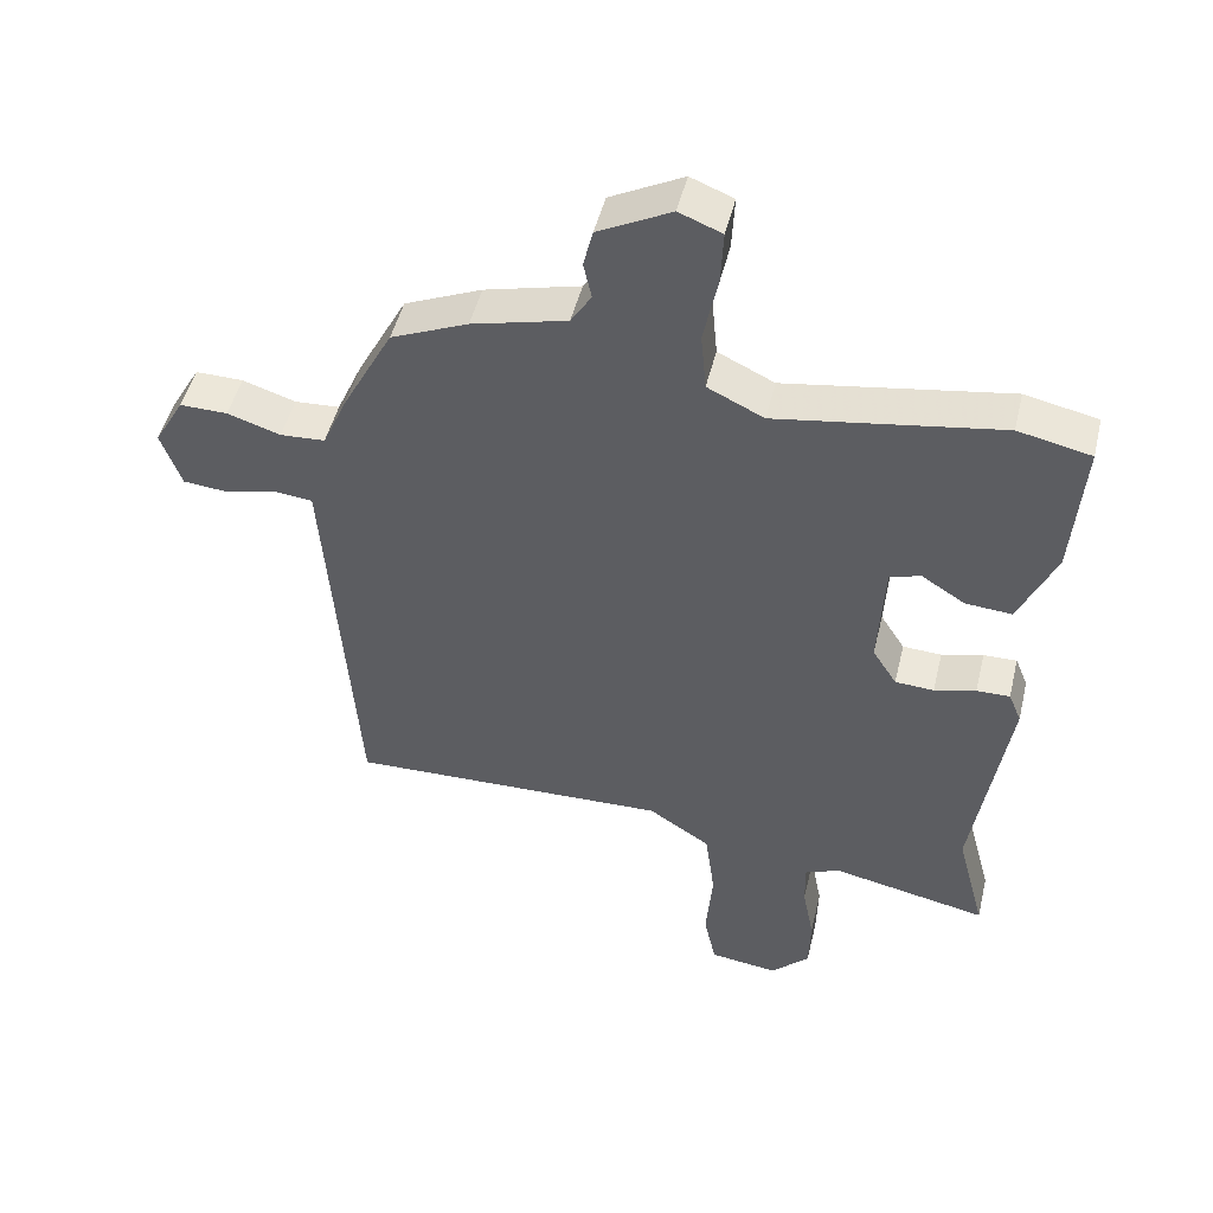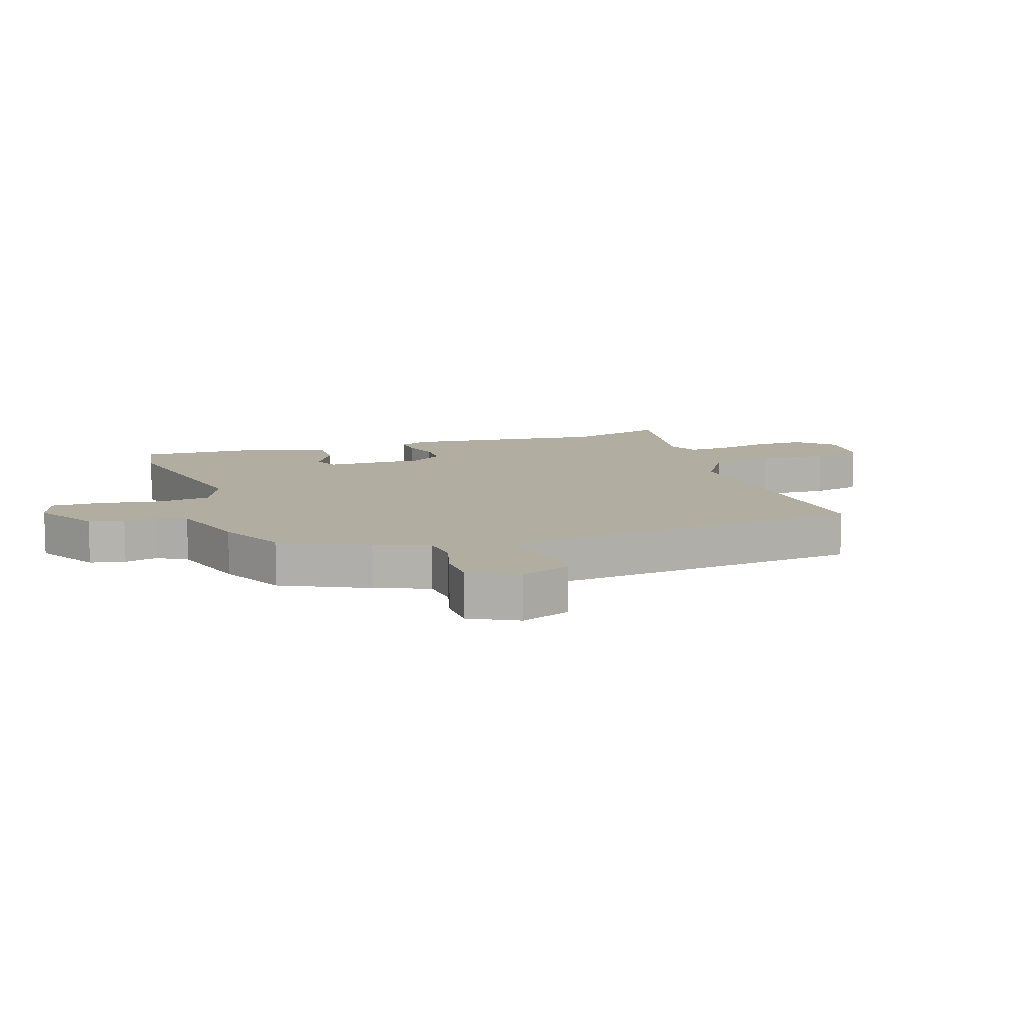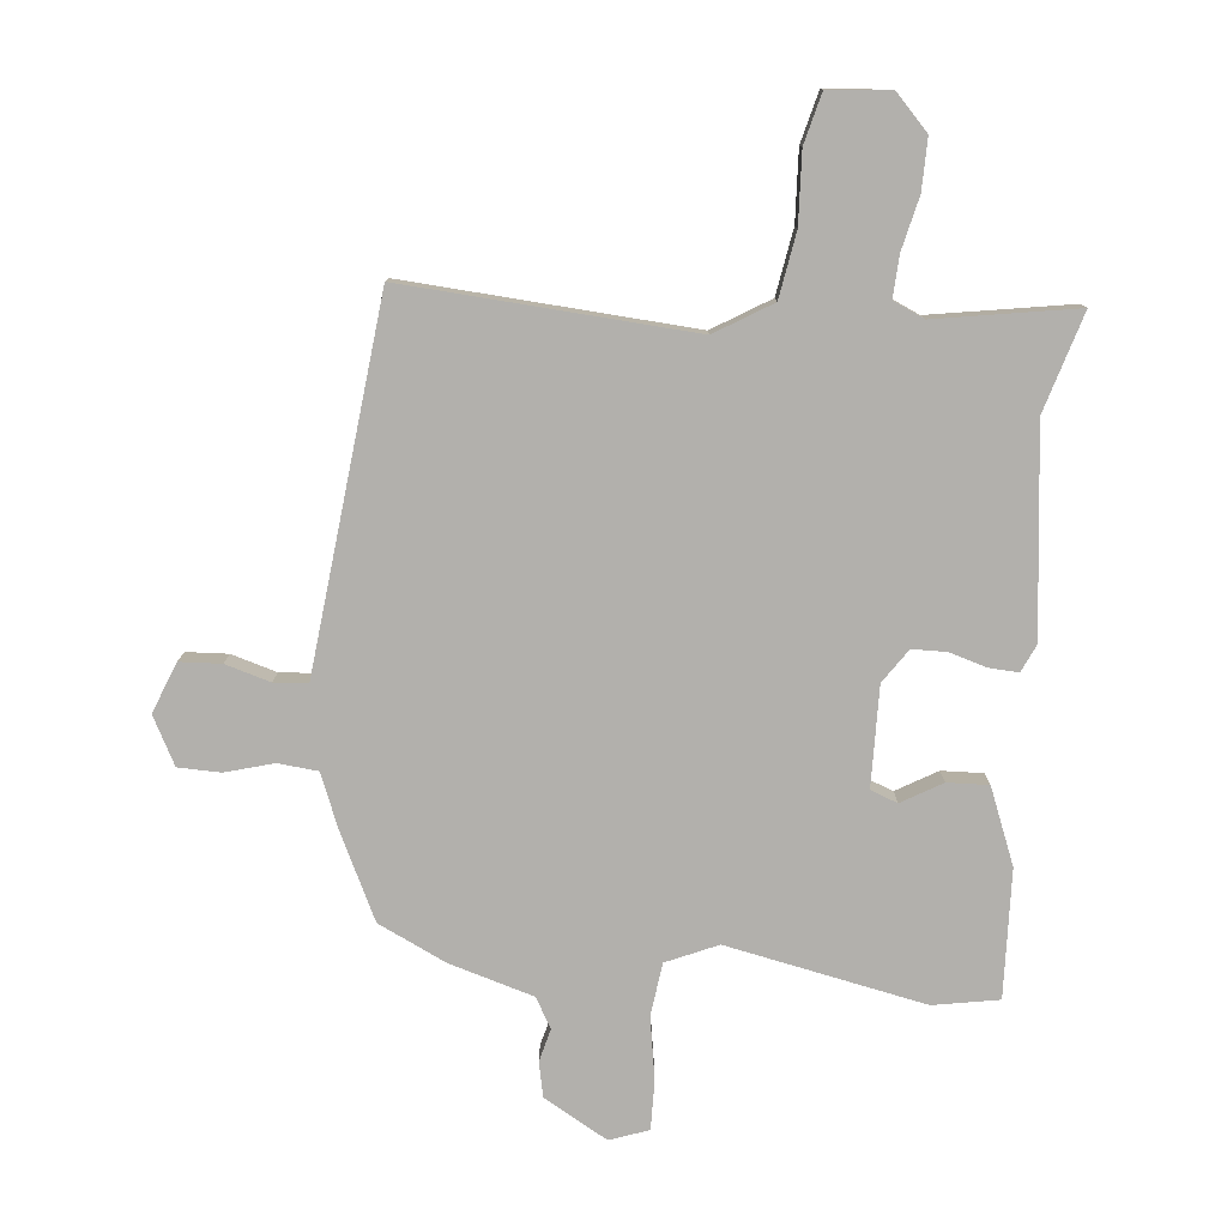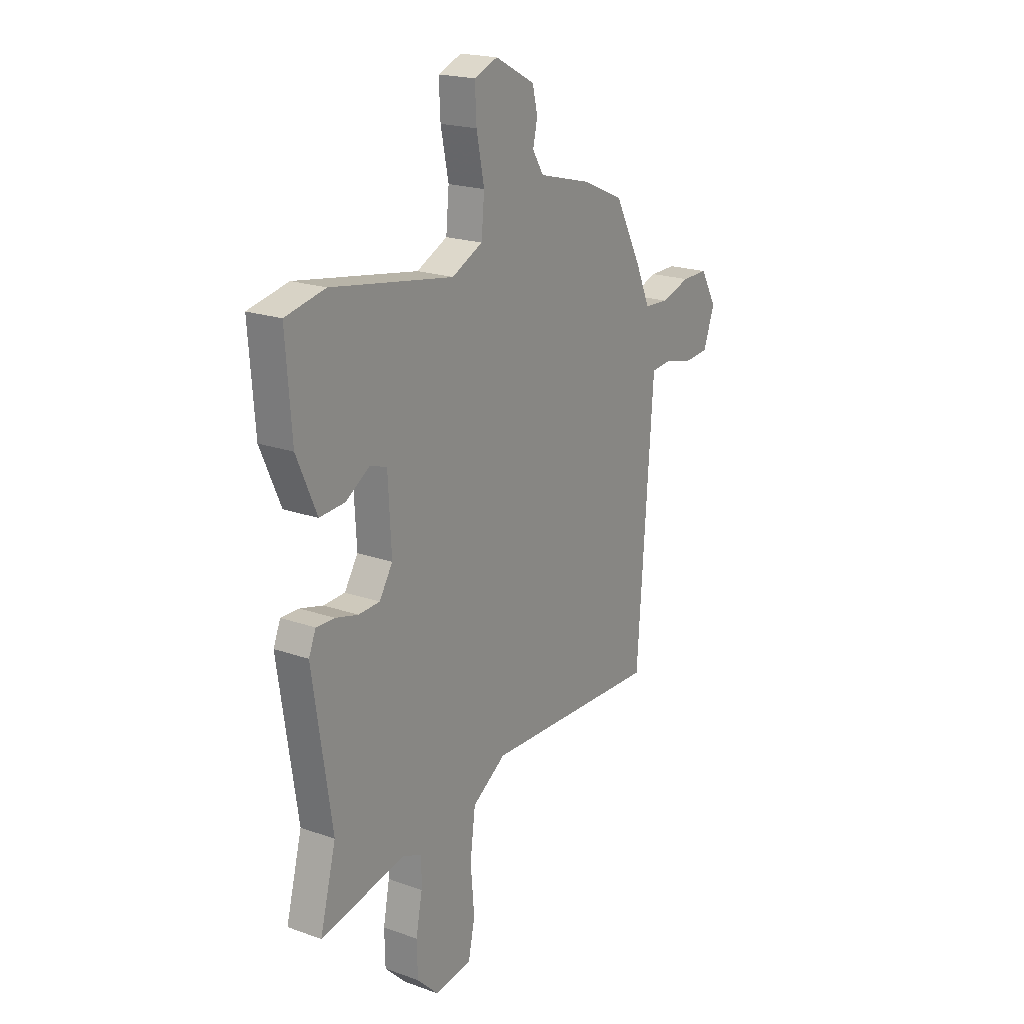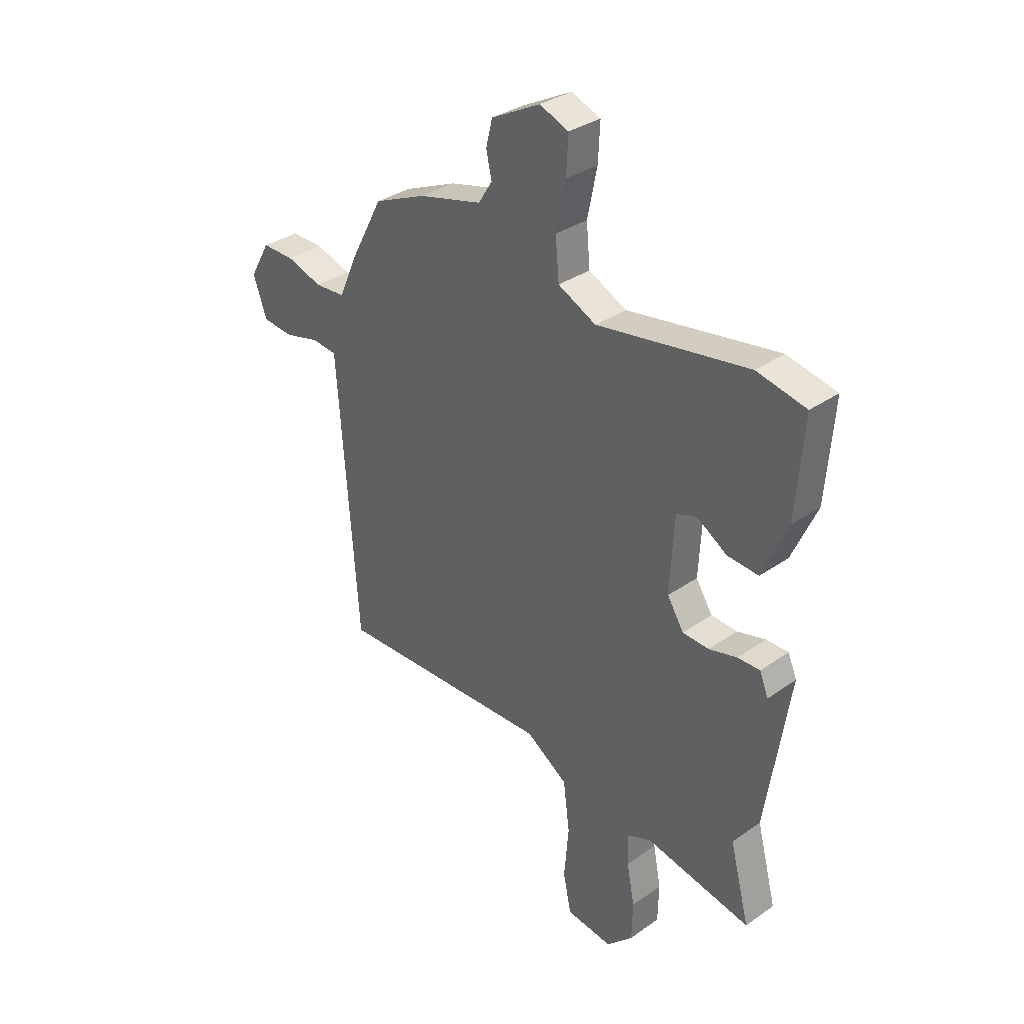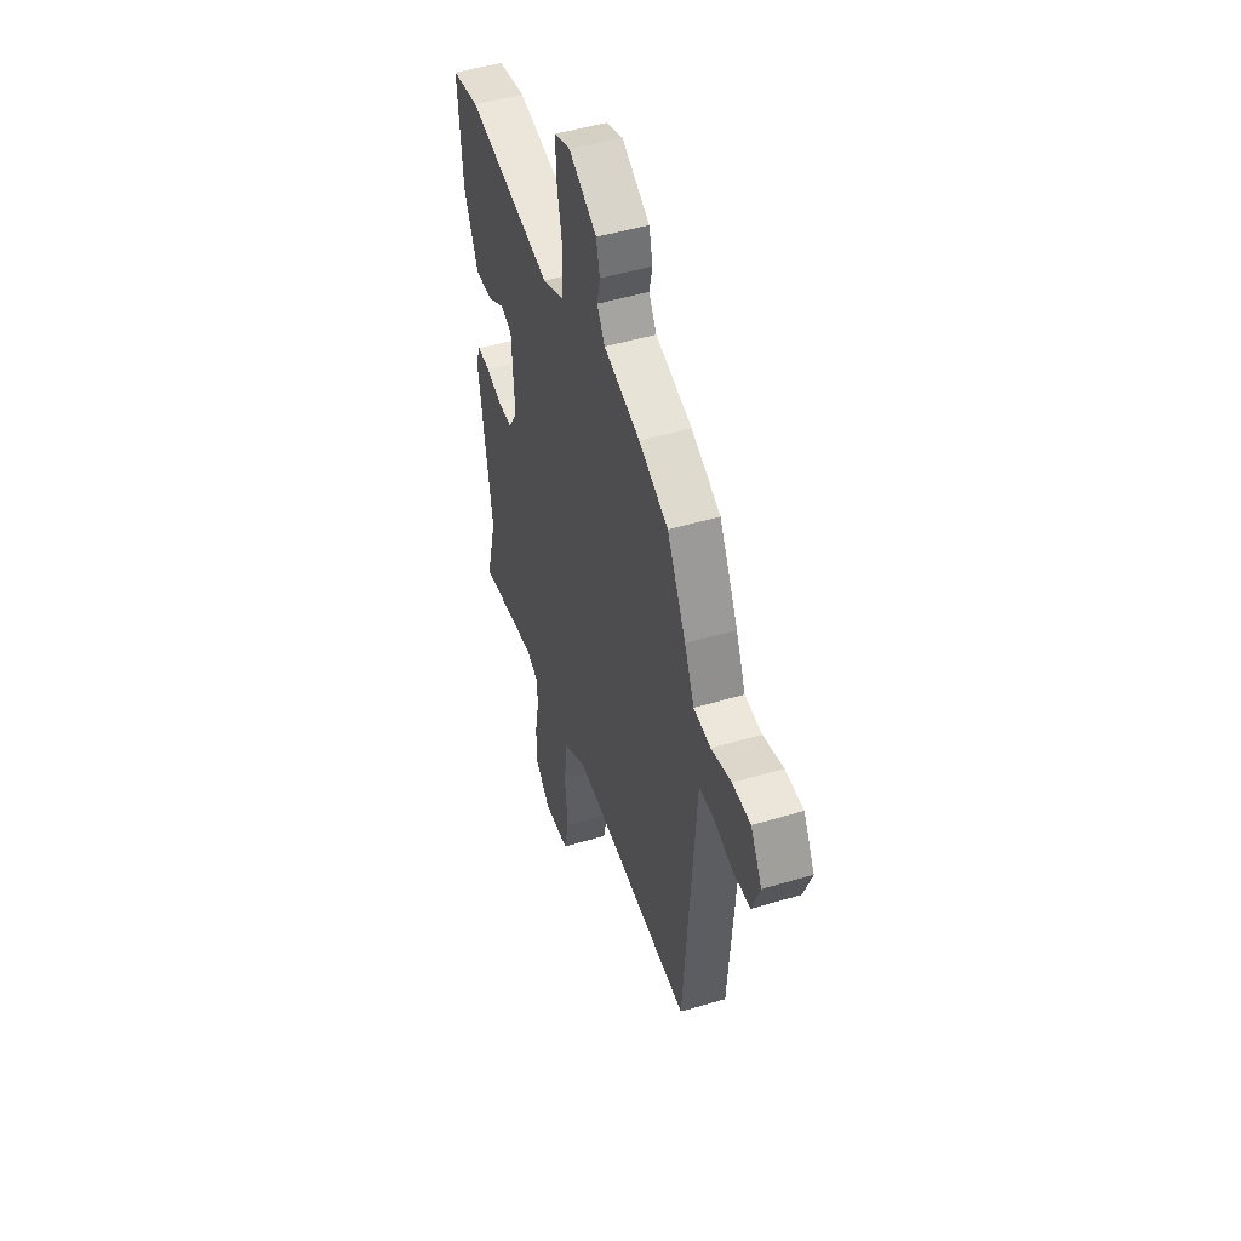
<metadata>
{"format":"obj","ext":"obj","renderer":"f3d","projection":"perspective","resolution":1024,"background":"white","views":[{"elev":48.6,"azim":-166.5,"up":"+Z"},{"elev":10.4,"azim":69.2,"up":"+Y"},{"elev":-78.7,"azim":172.5,"up":"+Y"},{"elev":20.1,"azim":-56.8,"up":"+Z"},{"elev":33.4,"azim":-133.8,"up":"+Z"},{"elev":49.4,"azim":71.7,"up":"+Z"}]}
</metadata>
<code>
v -0.517 0.07 -0.566
v -0.474 0.07 -0.402
v -0.525 0.07 -0.066
v -0.506 0.07 -0.02
v -0.457 0.07 -0.021
v -0.396 0.07 -0.037
v -0.339 0.07 -0.034
v -0.303 0.07 0.023
v -0.312 0.07 0.187
v -0.357 0.07 0.202
v -0.422 0.07 0.161
v -0.49 0.07 0.156
v -0.544 0.07 0.278
v -0.56 0.07 0.487
v -0.453 0.07 0.51
v -0.124 0.07 0.456
v -0.041 0.07 0.496
v -0.033 0.07 0.583
v -0.054 0.07 0.685
v -0.058 0.07 0.765
v 0.005 0.07 0.79
v 0.112 0.07 0.734
v 0.126 0.07 0.677
v 0.114 0.07 0.623
v 0.144 0.07 0.575
v 0.284 0.07 0.539
v 0.397 0.07 0.49
v 0.47 0.07 0.352
v 0.508 0.07 0.266
v 0.574 0.07 0.262
v 0.652 0.07 0.287
v 0.722 0.07 0.288
v 0.766 0.07 0.211
v 0.736 0.07 0.127
v 0.668 0.07 0.121
v 0.593 0.07 0.14
v 0.538 0.07 0.134
v 0.532 0.07 0.051
v 0.495 0.07 -0.471
v 0.02 0.07 -0.456
v -0.071 0.07 -0.516
v -0.085 0.07 -0.624
v -0.075 0.07 -0.739
v -0.093 0.07 -0.823
v -0.194 0.07 -0.836
v -0.251 0.07 -0.78
v -0.253 0.07 -0.696
v -0.236 0.07 -0.608
v -0.235 0.07 -0.54
v -0.287 0.07 -0.519
v -0.517 0 -0.566
v -0.474 0 -0.402
v -0.525 0 -0.066
v -0.506 0 -0.02
v -0.457 0 -0.021
v -0.396 0 -0.037
v -0.339 0 -0.034
v -0.303 0 0.023
v -0.312 0 0.187
v -0.357 0 0.202
v -0.422 0 0.161
v -0.49 0 0.156
v -0.544 0 0.278
v -0.56 0 0.487
v -0.453 0 0.51
v -0.124 0 0.456
v -0.041 0 0.496
v -0.033 0 0.583
v -0.054 0 0.685
v -0.058 0 0.765
v 0.005 0 0.79
v 0.112 0 0.734
v 0.126 0 0.677
v 0.114 0 0.623
v 0.144 0 0.575
v 0.284 0 0.539
v 0.397 0 0.49
v 0.47 0 0.352
v 0.508 0 0.266
v 0.574 0 0.262
v 0.652 0 0.287
v 0.722 0 0.288
v 0.766 0 0.211
v 0.736 0 0.127
v 0.668 0 0.121
v 0.593 0 0.14
v 0.538 0 0.134
v 0.532 0 0.051
v 0.495 0 -0.471
v 0.02 0 -0.456
v -0.071 0 -0.516
v -0.085 0 -0.624
v -0.075 0 -0.739
v -0.093 0 -0.823
v -0.194 0 -0.836
v -0.251 0 -0.78
v -0.253 0 -0.696
v -0.236 0 -0.608
v -0.235 0 -0.54
v -0.287 0 -0.519
f 45 46 47 48
f 45 48 49
f 42 43 44 45
f 41 42 45 49
f 40 41 49 50
f 38 39 40
f 37 38 40 50
f 33 34 35 36
f 33 36 37
f 30 31 32 33
f 29 30 33 37
f 25 26 27 28
f 25 28 29 37
f 21 22 23 24
f 21 24 25
f 18 19 20 21
f 17 18 21 25
f 16 17 25 37
f 10 11 12 13
f 9 10 13 14
f 3 4 5 6
f 2 3 6 7
f 1 2 7 8
f 37 50 1 8
f 16 37 8 9
f 9 14 15 16
f 98 97 96 95
f 99 98 95
f 95 94 93 92
f 99 95 92 91
f 100 99 91 90
f 90 89 88
f 100 90 88 87
f 86 85 84 83
f 87 86 83
f 83 82 81 80
f 87 83 80 79
f 78 77 76 75
f 87 79 78 75
f 74 73 72 71
f 75 74 71
f 71 70 69 68
f 75 71 68 67
f 87 75 67 66
f 63 62 61 60
f 64 63 60 59
f 56 55 54 53
f 57 56 53 52
f 58 57 52 51
f 58 51 100 87
f 59 58 87 66
f 66 65 64 59
f 1 51 52 2
f 2 52 53 3
f 3 53 54 4
f 4 54 55 5
f 5 55 56 6
f 6 56 57 7
f 7 57 58 8
f 8 58 59 9
f 9 59 60 10
f 10 60 61 11
f 11 61 62 12
f 12 62 63 13
f 13 63 64 14
f 14 64 65 15
f 15 65 66 16
f 16 66 67 17
f 17 67 68 18
f 18 68 69 19
f 19 69 70 20
f 20 70 71 21
f 21 71 72 22
f 22 72 73 23
f 23 73 74 24
f 24 74 75 25
f 25 75 76 26
f 26 76 77 27
f 27 77 78 28
f 28 78 79 29
f 29 79 80 30
f 30 80 81 31
f 31 81 82 32
f 32 82 83 33
f 33 83 84 34
f 34 84 85 35
f 35 85 86 36
f 36 86 87 37
f 37 87 88 38
f 38 88 89 39
f 39 89 90 40
f 40 90 91 41
f 41 91 92 42
f 42 92 93 43
f 43 93 94 44
f 44 94 95 45
f 45 95 96 46
f 46 96 97 47
f 47 97 98 48
f 48 98 99 49
f 49 99 100 50
f 50 100 51 1

</code>
